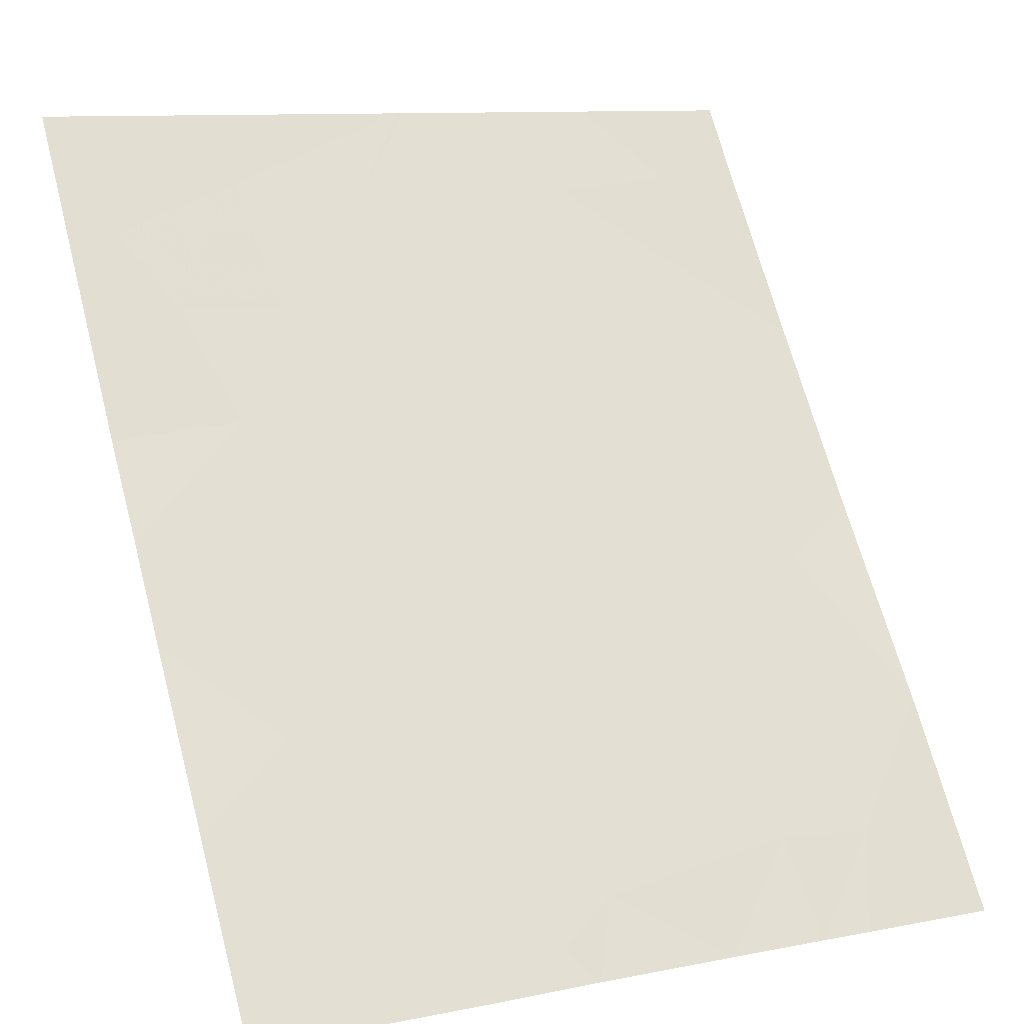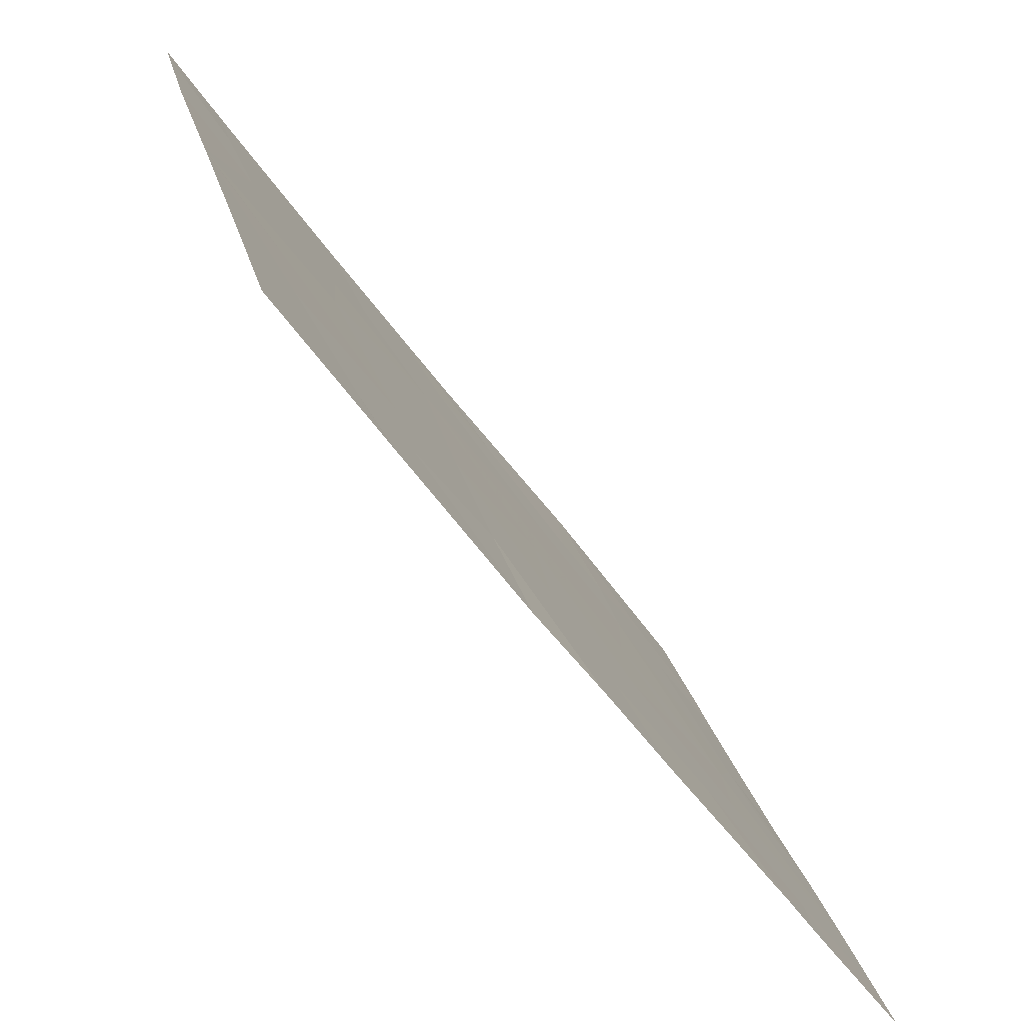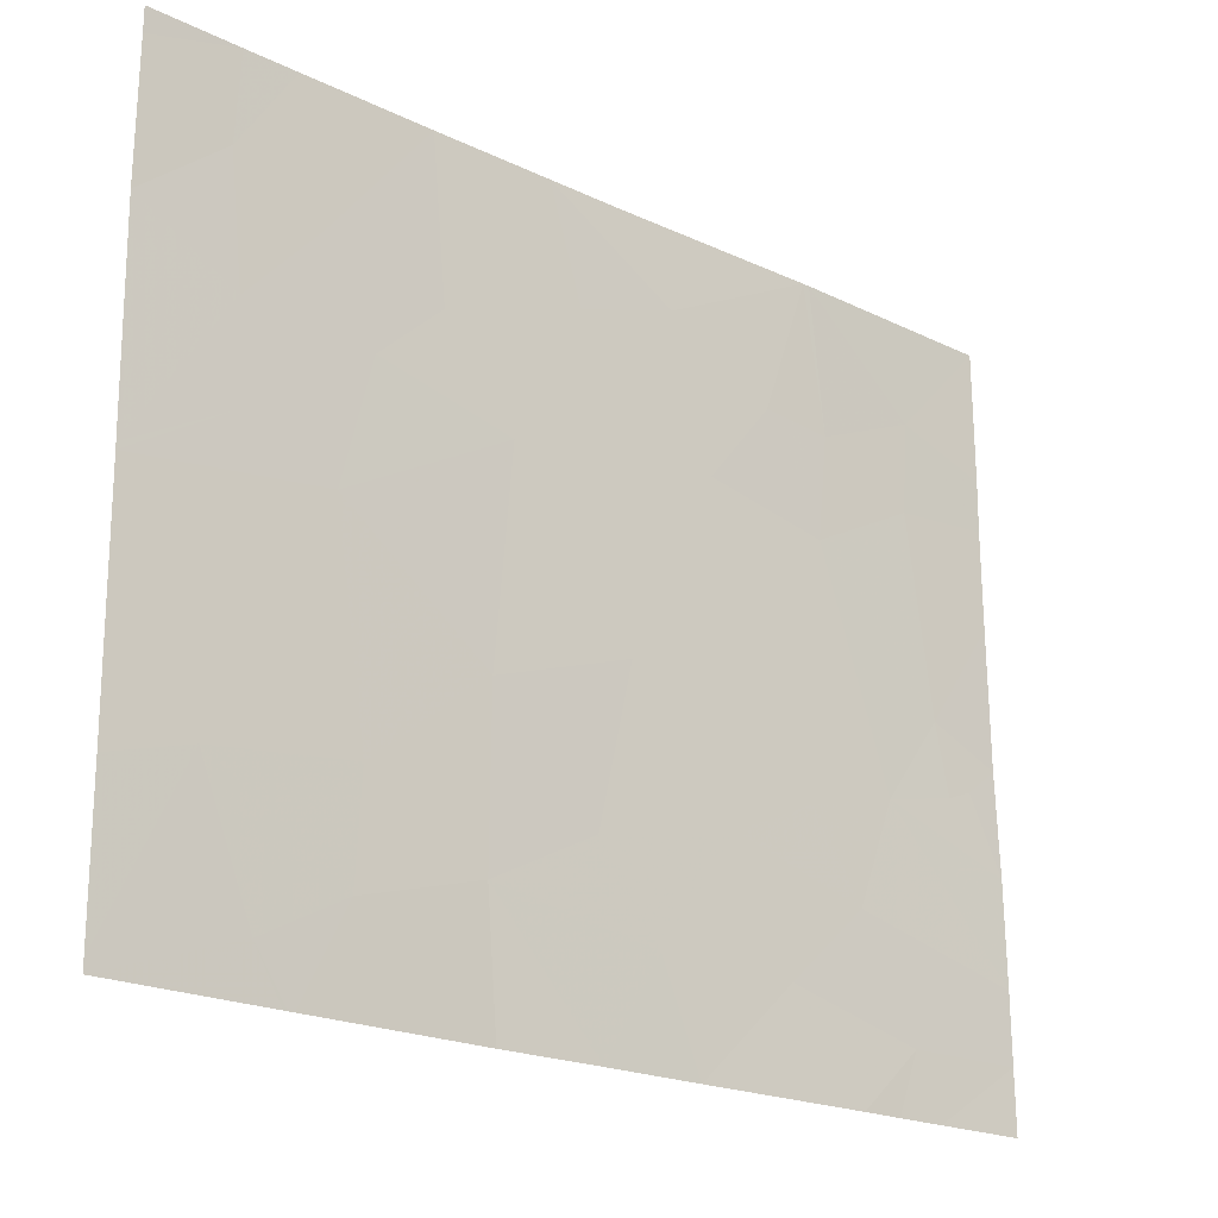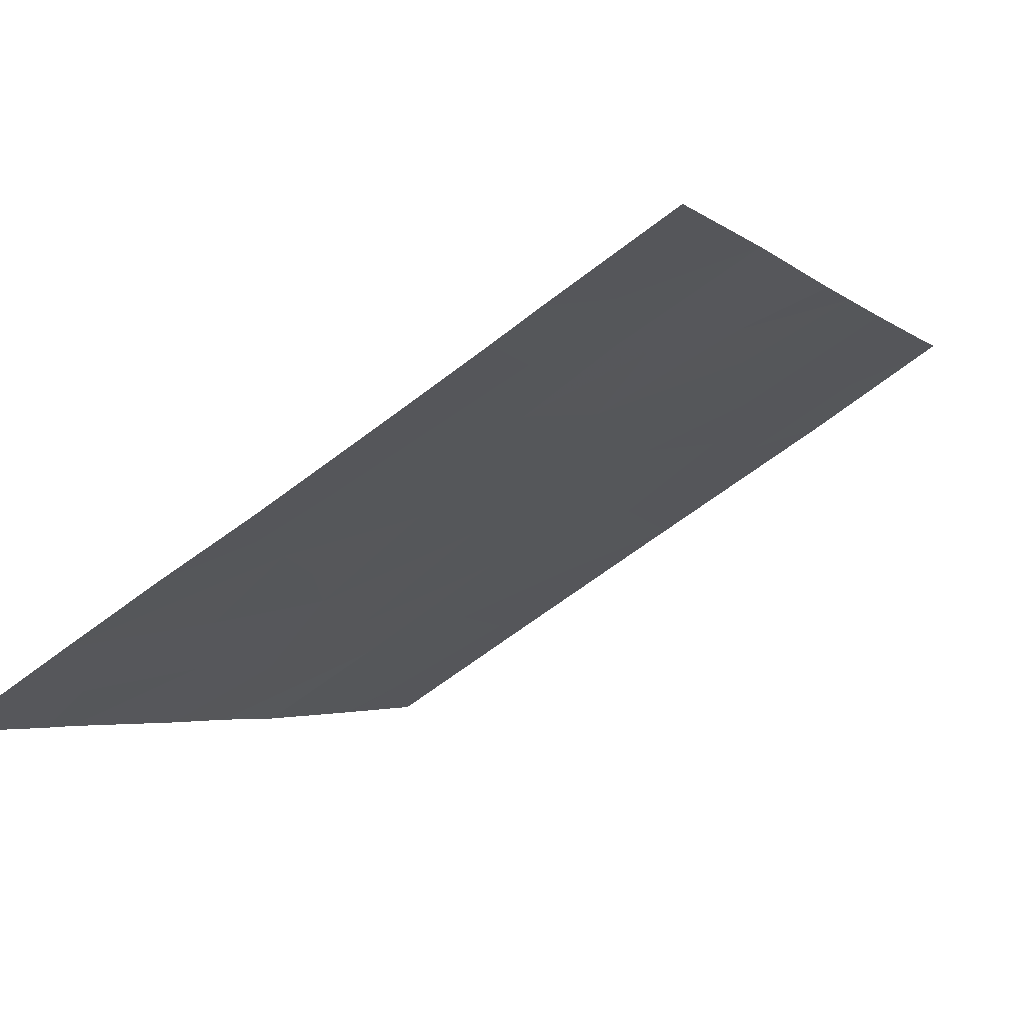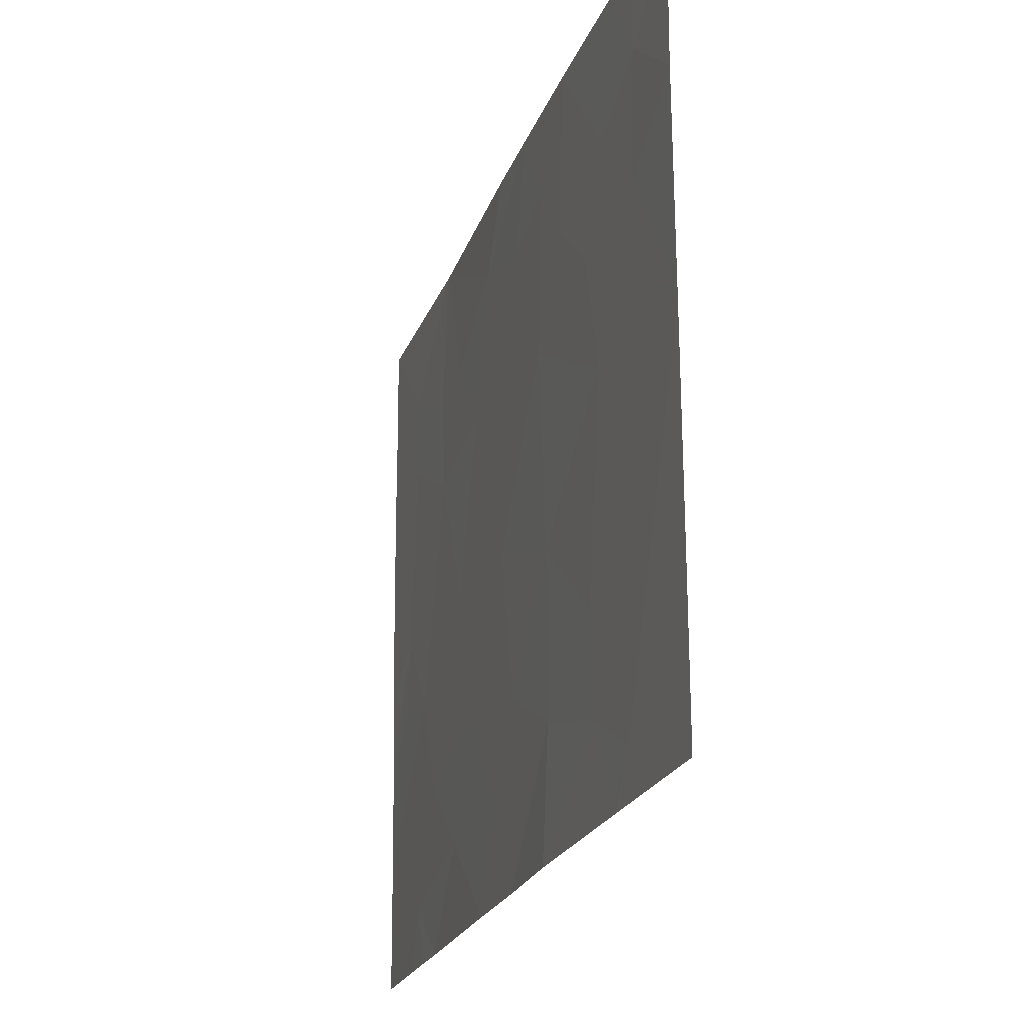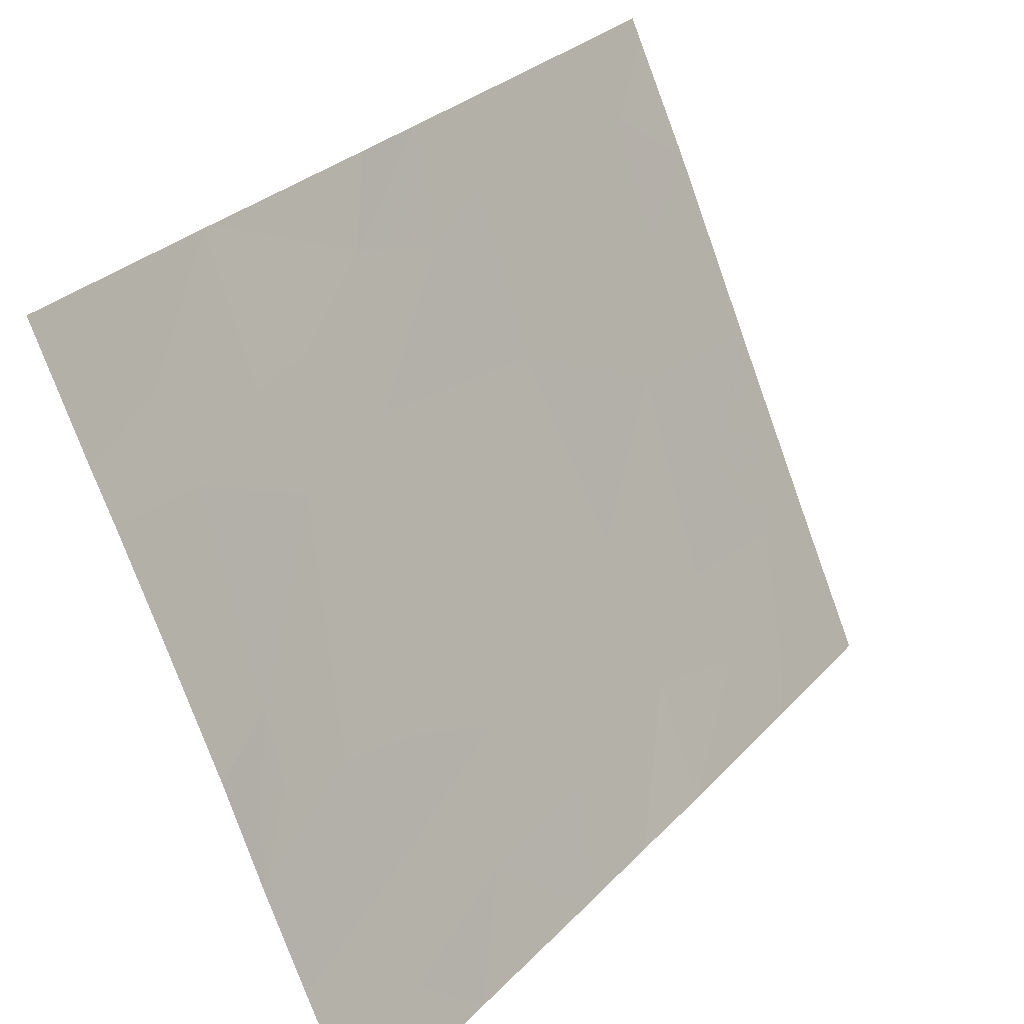
<metadata>
{"format":"obj","ext":"obj","renderer":"f3d","projection":"perspective","resolution":1024,"background":"white","views":[{"elev":10.6,"azim":-115.7,"up":"+Y"},{"elev":24.6,"azim":167.4,"up":"+Y"},{"elev":-20.7,"azim":-167.1,"up":"+Z"},{"elev":-63.4,"azim":-51.6,"up":"+Y"},{"elev":-22.1,"azim":127.3,"up":"+Z"},{"elev":-75.2,"azim":20.2,"up":"+Y"}]}
</metadata>
<code>
v -35.72 22.73 19.17
v -35.84 22.56 18.64
v -36.05 22.27 19.24
v -36.04 22.28 18.83
v -37.44 20.39 18.7
v -37.5 20.3 18.46
v -37.73 20 18.98
v -37.73 20 18.7
v -35.51 23 20.83
v -35.72 22.72 21.1
v -35.75 22.68 20.61
v -36.54 21.58 21.01
v -36.46 21.69 21.46
v -36.79 21.25 21.14
v -37.28 20.6 18.46
v -37.38 20.46 18.46
v -37.17 20.75 19.48
v -37.29 20.58 19.15
v -37.38 20.45 19.57
v -37.63 20.11 19.68
v -37.53 20.24 19.91
v -37.57 20.2 19.63
v -35.82 22.59 19.62
v -36.17 22.09 21.46
v -35.92 22.43 20.93
v -36.2 22.04 20.82
v -36.05 22.26 20.58
v -37.72 20 19.38
v -37.71 20 19.78
v -37.7 20 20.34
v -37.2 20.69 20.46
v -37.22 20.66 20.88
v -37.46 20.33 20.69
v -35.93 22.43 18.46
v -36.36 21.84 18.46
v -36.33 21.88 18.97
v -36.59 21.52 19.19
v -36.95 21.05 19.32
v -36.75 21.31 18.85
v -37.05 20.91 19.87
v -37.09 20.85 18.84
v -35.52 23 20.01
v -36.38 21.81 20.45
v -36.68 21.41 19.81
v -36.34 21.87 19.62
v -36.89 21.11 20.56
v -37.05 20.89 20.9
v -35.98 22.37 20.08
v -36.61 21.51 18.46
v -35.52 23 19.95
v -35.53 23 19.08
v -37.7 20 20.72
v -37.33 20.52 21.46
v -37.19 20.71 21.46
v -37.48 20.31 21.05
v -37.73 20 18.46
v -37.7 20 20.93
v -37.12 20.81 21.46
v -36.66 21.42 21.46
v -37.7 20 21.46
v -35.75 22.68 20.22
v -37.17 20.74 21.46
v -36.85 21.18 18.46
v -35.73 22.7 21.46
v -35.85 22.53 21.46
v -35.52 23 21.36
v -35.52 23 21.46
v -35.53 23 18.46
v -35.53 23 18.5
v -35.91 22.47 18.46
v -36.34 21.86 21.12
v -35.92 22.45 18.46
v -35.52 23 19.98
f 4 2 1
f 1 3 4
f 8 6 5
f 5 7 8
f 11 9 10
f 14 12 13
f 5 16 15
f 19 18 17
f 22 21 20
f 3 1 23
f 26 25 24
f 26 27 25
f 22 28 19
f 21 30 29
f 33 31 32
f 4 35 34
f 4 36 35
f 39 37 38
f 38 40 17
f 38 18 41
f 18 7 5
f 22 20 28
f 11 42 9
f 45 43 44
f 43 27 26
f 31 46 47
f 43 48 27
f 36 49 35
f 4 34 2
f 47 46 14
f 3 23 48
f 48 45 3
f 1 51 50
f 45 36 3
f 33 52 30
f 5 6 16
f 55 54 53
f 8 56 6
f 52 55 57
f 32 54 55
f 55 33 32
f 14 59 58
f 60 55 53
f 60 57 55
f 61 27 48
f 61 11 27
f 38 44 40
f 32 62 54
f 32 47 62
f 14 13 59
f 11 25 27
f 39 41 63
f 39 38 41
f 65 10 64
f 64 66 67
f 64 10 66
f 9 66 10
f 65 25 10
f 65 24 25
f 32 31 47
f 40 19 17
f 2 68 69
f 2 70 68
f 71 26 24
f 71 43 26
f 2 72 70
f 34 72 2
f 71 24 13
f 71 13 12
f 12 43 71
f 11 10 25
f 61 73 42
f 42 11 61
f 38 17 18
f 45 48 43
f 31 21 19
f 19 40 31
f 41 5 15
f 41 18 5
f 19 28 7
f 7 18 19
f 40 46 31
f 23 73 48
f 33 30 21
f 21 31 33
f 61 48 73
f 41 15 63
f 14 58 62
f 62 47 14
f 37 45 44
f 44 38 37
f 37 36 45
f 33 55 52
f 46 43 12
f 12 14 46
f 39 49 36
f 36 37 39
f 20 29 28
f 20 21 29
f 23 50 73
f 23 1 50
f 22 19 21
f 39 63 49
f 1 2 69
f 40 44 43
f 43 46 40
f 1 69 51
f 36 4 3

</code>
